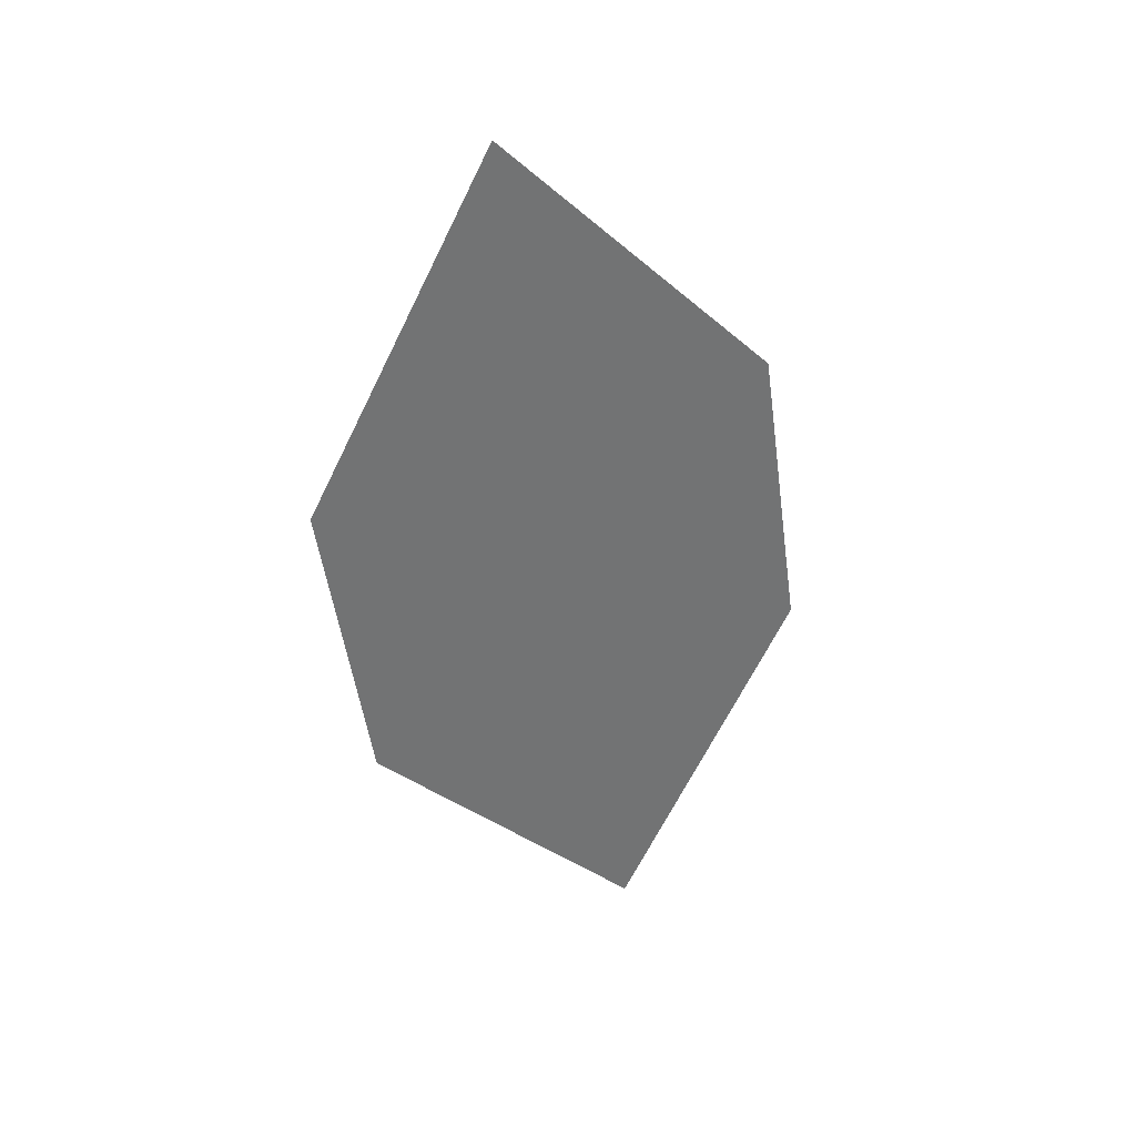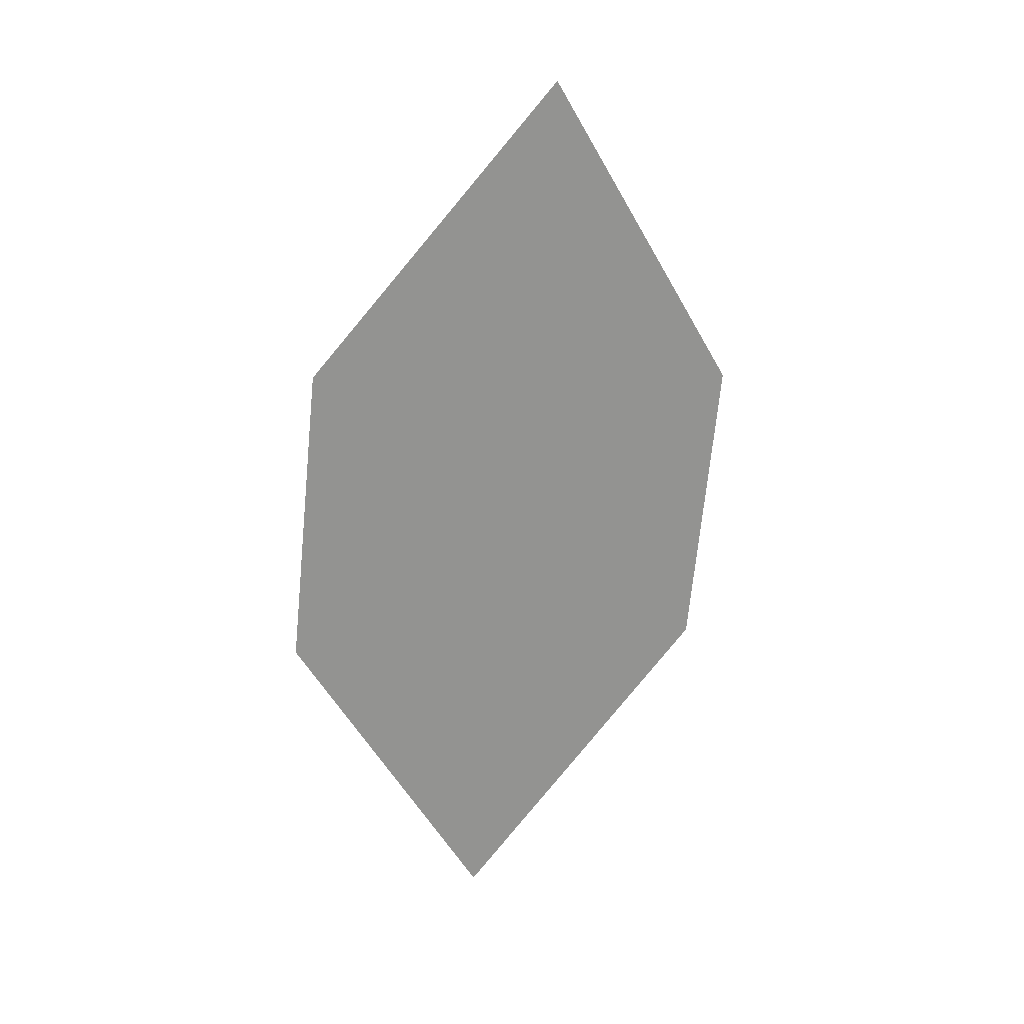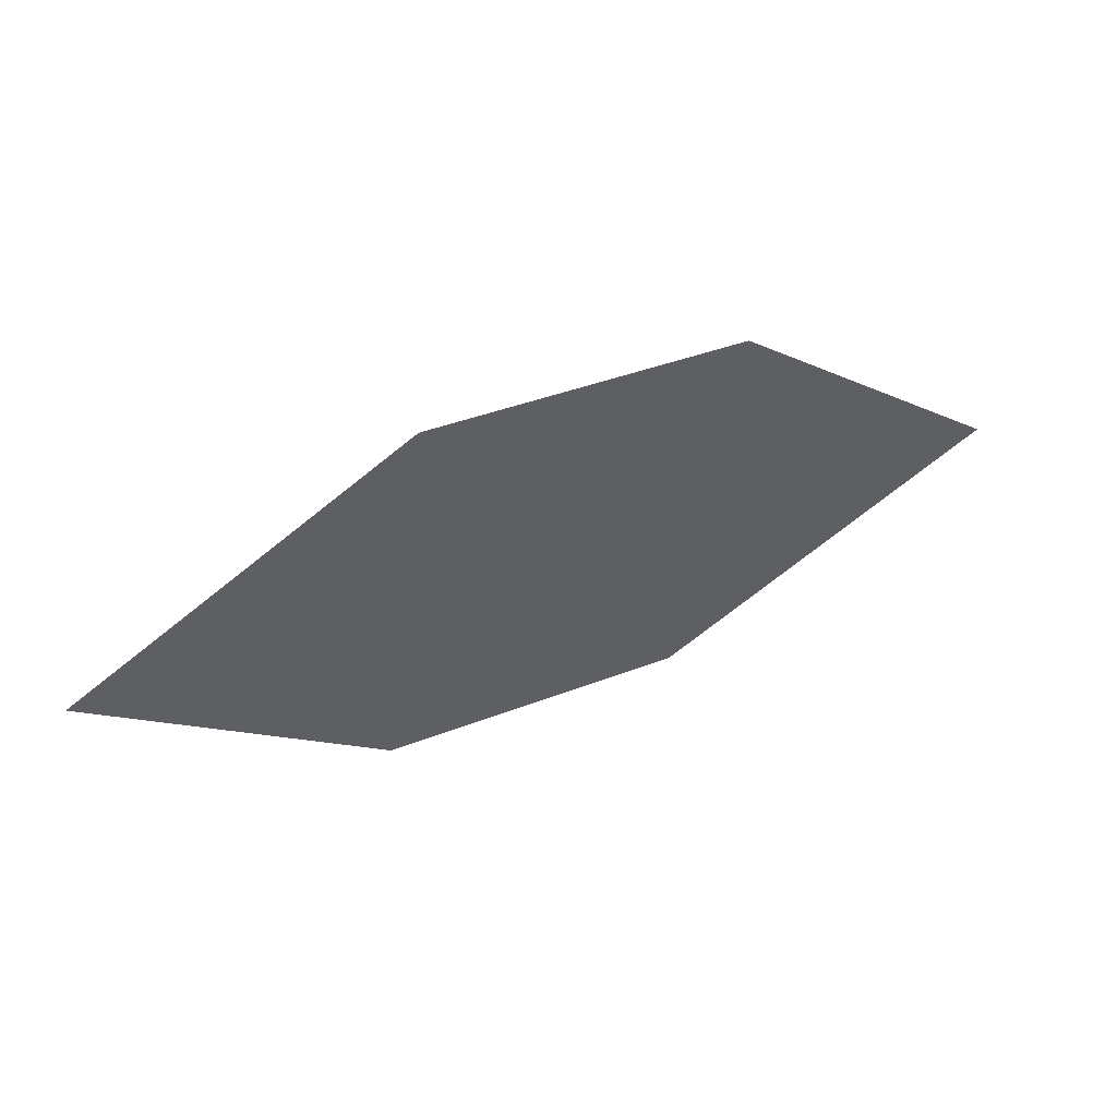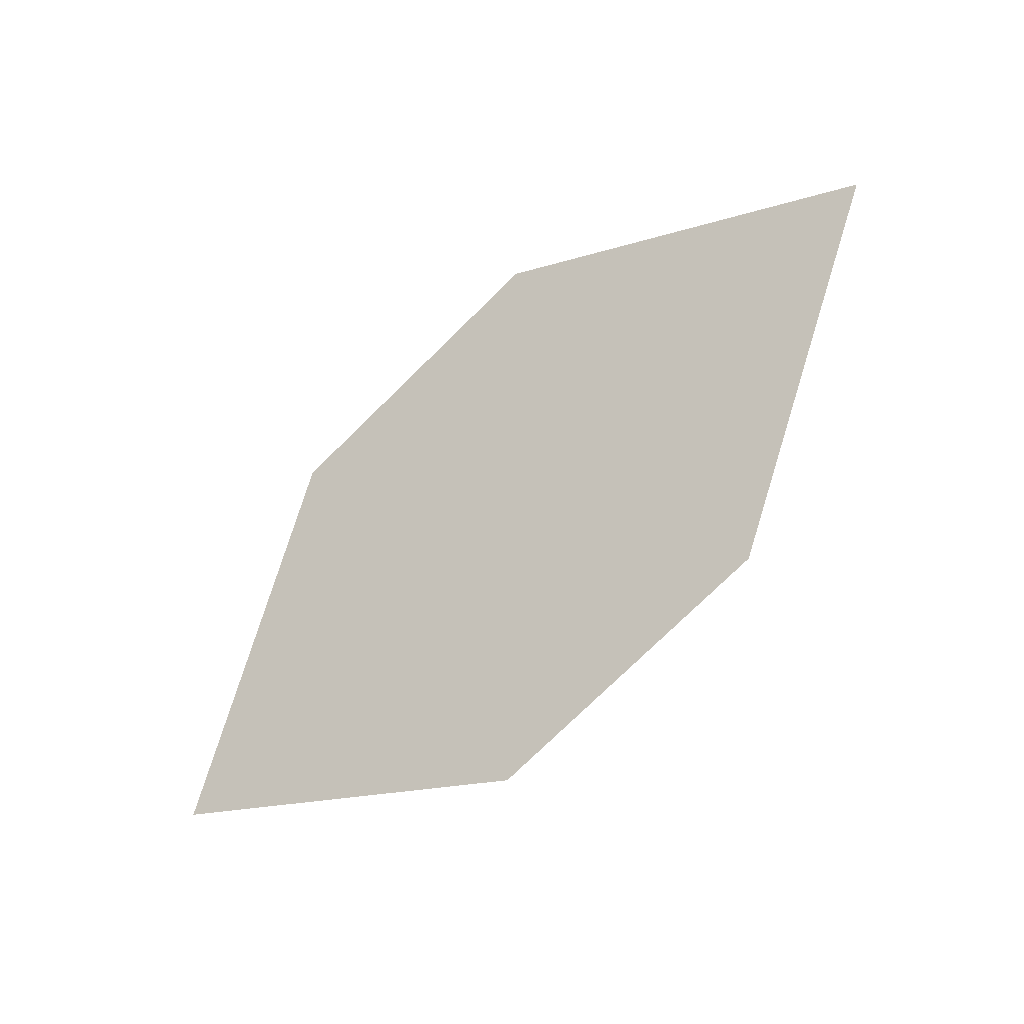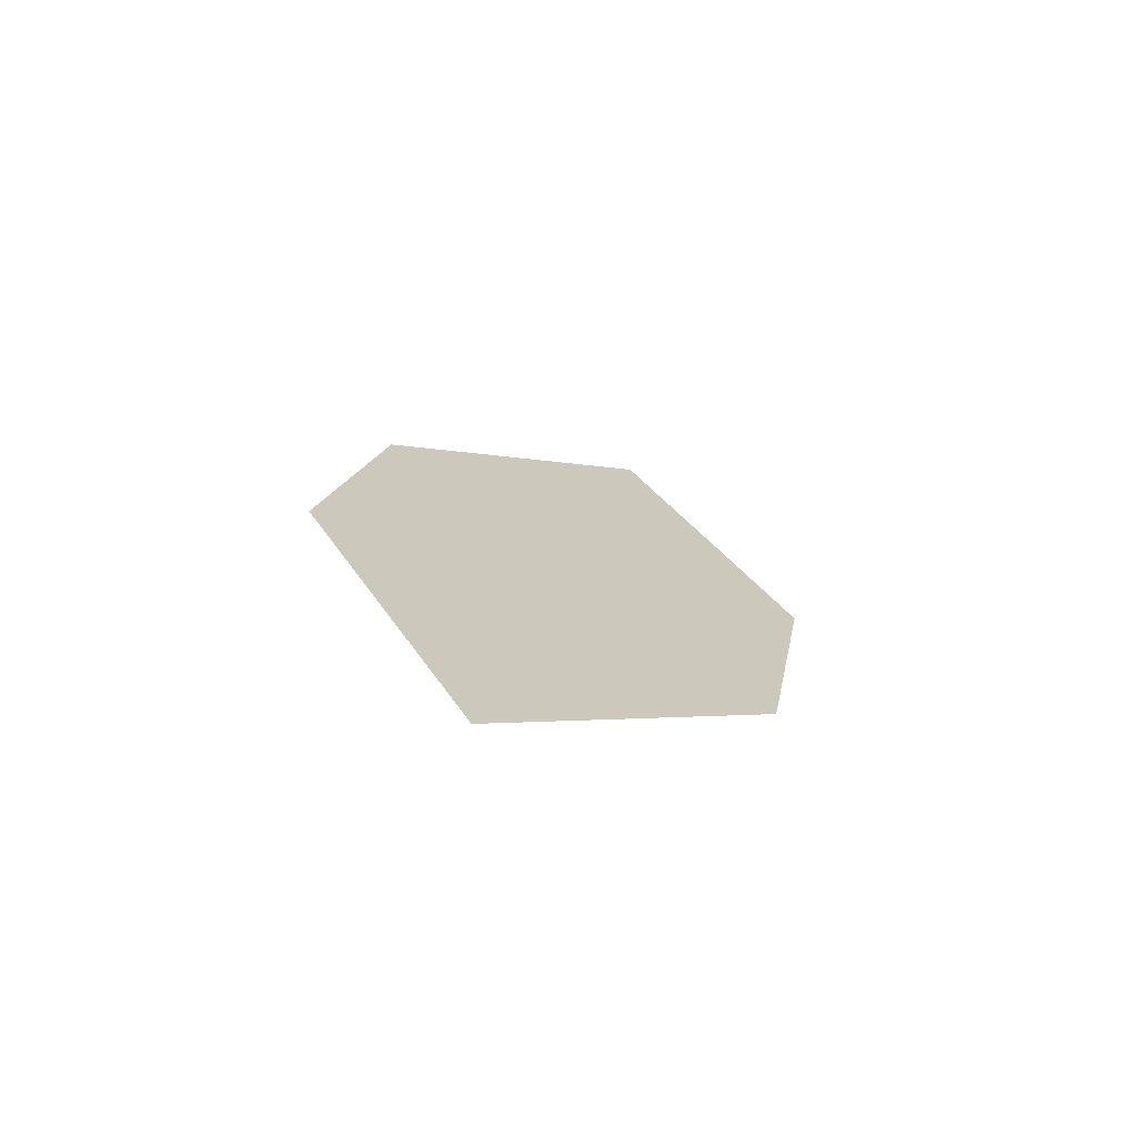
<metadata>
{"format":"obj","ext":"obj","renderer":"f3d","projection":"perspective","resolution":1024,"background":"white","views":[{"elev":-60.8,"azim":81.1,"up":"+Y"},{"elev":-78.3,"azim":67.4,"up":"+Y"},{"elev":78.7,"azim":149.8,"up":"+Z"},{"elev":-51.8,"azim":32.3,"up":"+Z"},{"elev":24.2,"azim":-97.6,"up":"+Y"}]}
</metadata>
<code>
o leaves.079
v -0.1151 -0.2538 1.019
v -0.139 -0.2397 0.9867
v -0.2116 -0.2377 0.9897
v -0.1556 -0.2572 1.032
v -0.1877 -0.2518 1.022
v -0.1711 -0.2344 0.977
f 1 2 6 3
f 1 3 5 4

</code>
